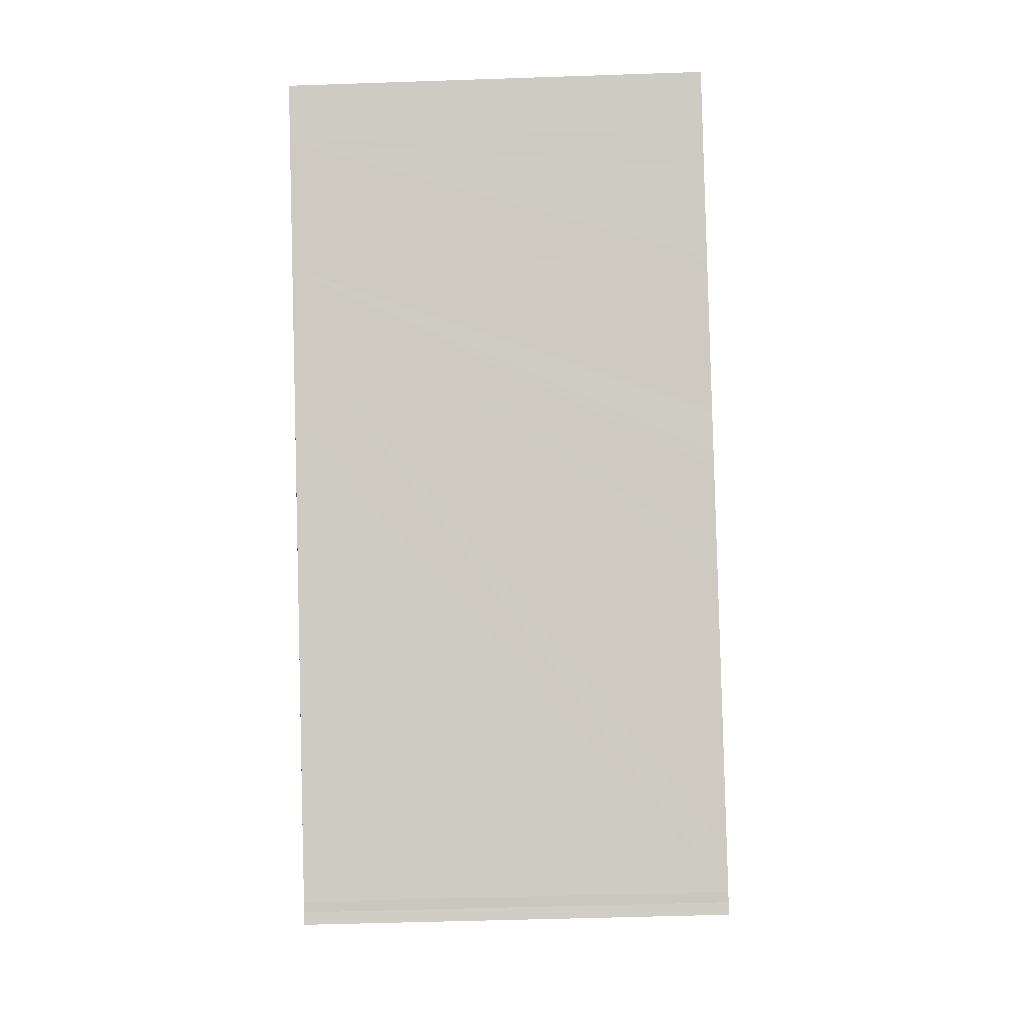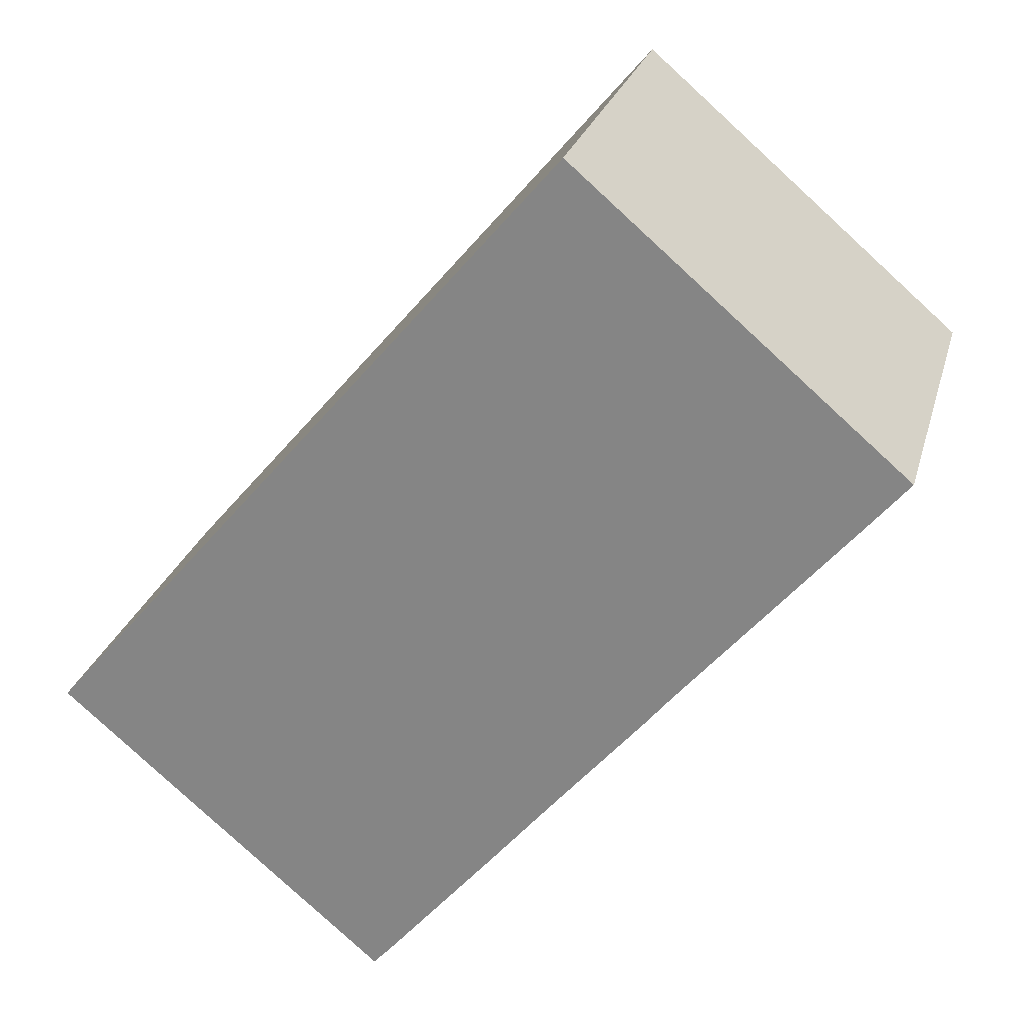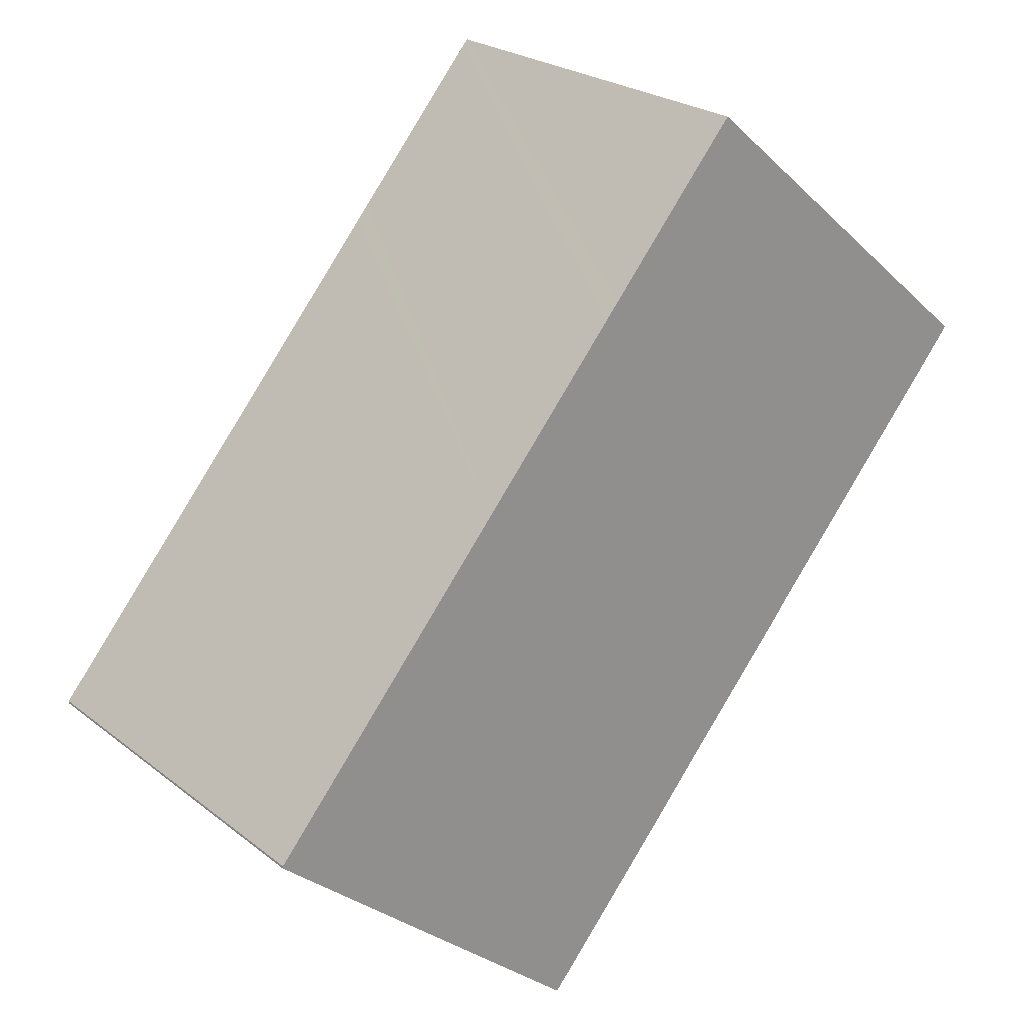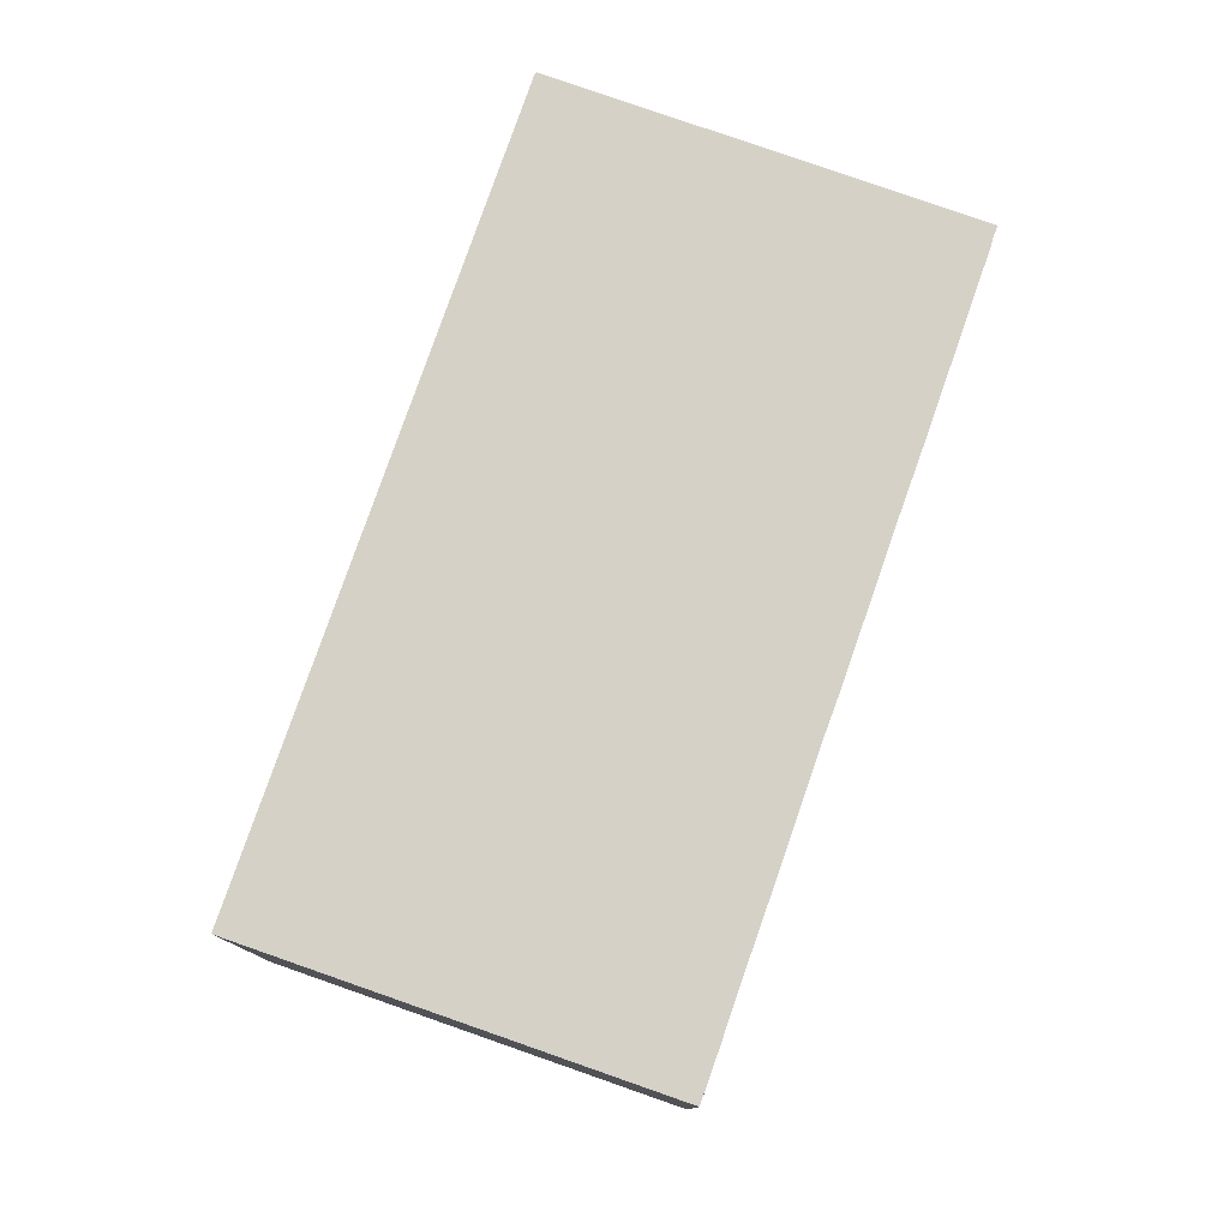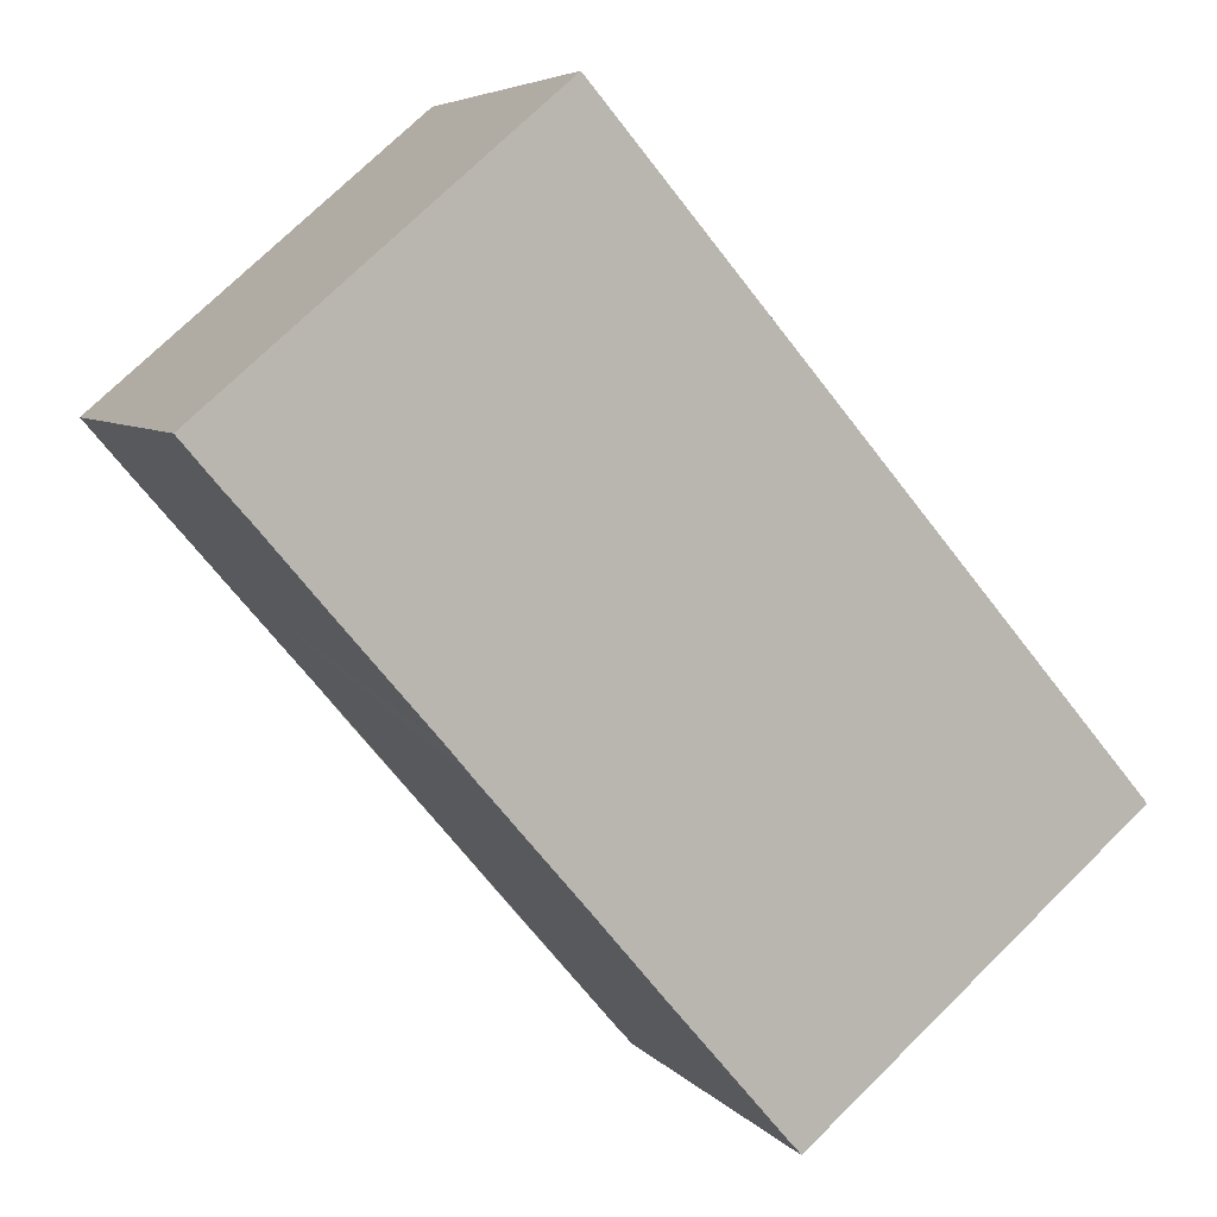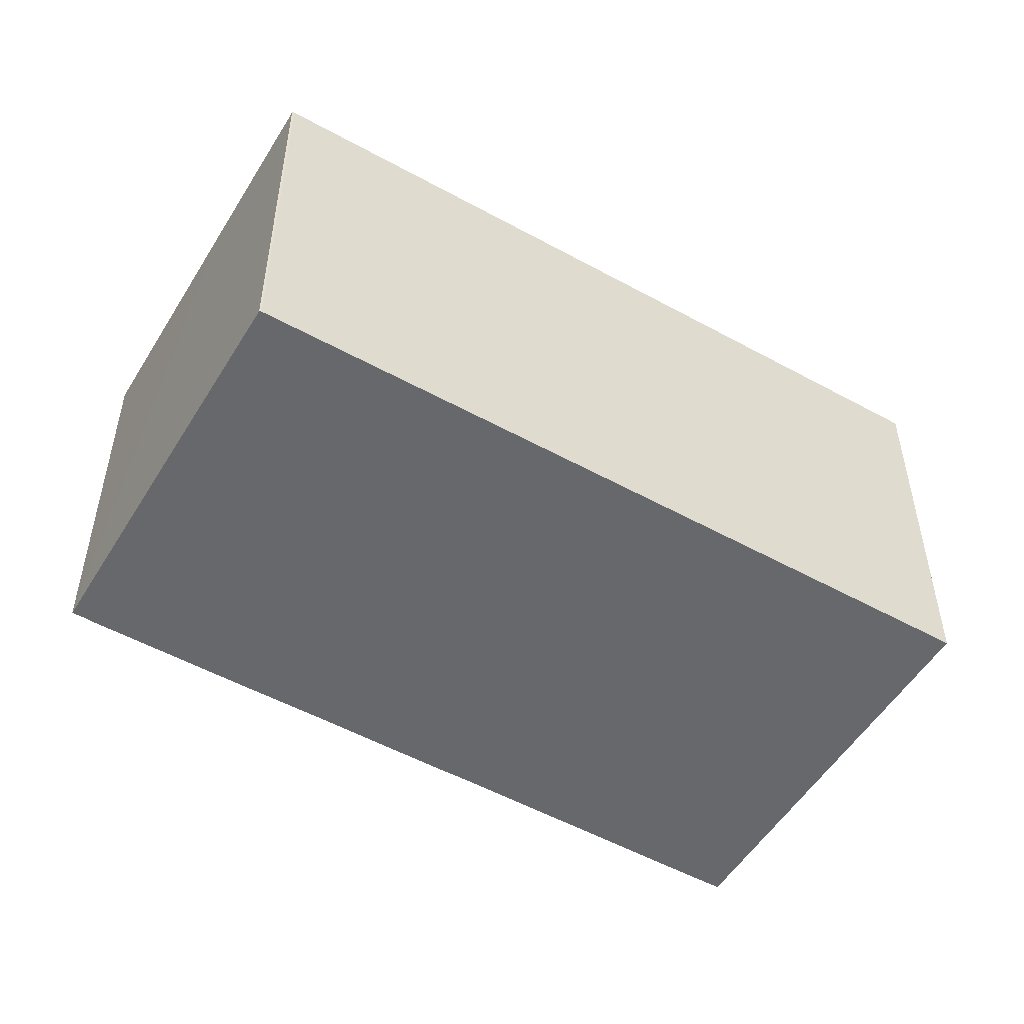
<metadata>
{"format":"obj","ext":"obj","renderer":"f3d","projection":"perspective","resolution":1024,"background":"white","views":[{"elev":-45.5,"azim":92.3,"up":"+Z"},{"elev":25.0,"azim":14.4,"up":"+Z"},{"elev":24.2,"azim":-38.4,"up":"+Z"},{"elev":79.3,"azim":59.8,"up":"+Y"},{"elev":5.7,"azim":159.5,"up":"+Z"},{"elev":-52.5,"azim":-80.2,"up":"+Y"}]}
</metadata>
<code>
v  0.009 9.65 0.049
v  3.384 9.65 -2.894
v  0 9.65 5.909e-16
v  2.518 9.65 2.986
v  7.895 9.65 -6.742
v  2.804 9.65 3.321
v  5.843 9.65 6.879
v  8.07 9.65 -6.524
v  8.235 9.65 -6.351
v  8.834 9.65 -5.65
v  9.532 9.65 -4.835
v  10.98 9.65 -3.141
v  6.105 9.65 7.186
v  9.142 9.65 10.74
v  12.42 9.65 -1.438
v  13.03 9.65 -0.73
v  13.15 9.65 -0.585
v  13.24 9.65 -0.488
v  14.52 9.65 1.01
v  9.455 9.65 11.11
v  12.51 9.65 14.69
v  14.75 9.65 1.279
v  15.36 9.65 2.007
v  16.68 9.65 3.552
v  12.64 9.65 14.83
v  16.77 9.65 3.655
v  19.07 9.65 6.344
v  20.55 9.65 8.066
v  17.71 9.65 4.751
v  17.65 9.65 4.674
v  19.81 9.65 7.195
v  19.69 9.65 7.052
v  19.9 9.65 7.297
v  7.895 4.128e-16 -6.742
v  0 0 0
v  3.384 1.772e-16 -2.894
v  0.009 -3e-18 0.049
v  2.518 -1.828e-16 2.986
v  2.804 -2.034e-16 3.321
v  5.843 -4.212e-16 6.879
v  6.105 -4.4e-16 7.186
v  9.142 -6.577e-16 10.74
v  9.455 -6.801e-16 11.11
v  12.64 -9.083e-16 14.83
v  12.51 -8.994e-16 14.69
v  20.55 -4.939e-16 8.066
v  8.07 3.995e-16 -6.524
v  19.81 -4.406e-16 7.195
v  19.69 -4.318e-16 7.052
v  19.9 -4.468e-16 7.297
v  17.71 -2.909e-16 4.751
v  19.07 -3.885e-16 6.344
v  17.65 -2.862e-16 4.674
v  16.77 -2.238e-16 3.655
v  16.68 -2.175e-16 3.552
v  15.36 -1.229e-16 2.007
v  8.235 3.889e-16 -6.351
v  12.42 8.805e-17 -1.438
v  13.15 3.582e-17 -0.585
v  14.75 -7.832e-17 1.279
v  14.52 -6.184e-17 1.01
v  13.24 2.988e-17 -0.488
v  13.03 4.47e-17 -0.73
v  8.834 3.46e-16 -5.65
v  9.532 2.961e-16 -4.835
v  10.98 1.923e-16 -3.141
g defaultobject
f 1 2 3
f 2 1 4
f 2 4 5
f 5 4 6
f 5 6 7
f 5 7 8
f 8 7 9
f 9 7 10
f 10 7 11
f 11 7 12
f 12 7 13
f 12 13 14
f 12 14 15
f 15 14 16
f 16 14 17
f 17 14 18
f 18 14 19
f 19 14 20
f 19 20 21
f 19 21 22
f 22 21 23
f 23 21 24
f 24 21 25
f 24 25 26
f 26 25 27
f 27 25 28
f 26 27 29
f 26 29 30
f 27 28 31
f 27 31 32
f 31 28 33
f 34 2 5
f 2 34 3
f 3 34 35
f 35 34 36
f 35 1 3
f 1 35 37
f 37 4 1
f 4 37 6
f 6 37 7
f 7 37 38
f 7 38 13
f 13 38 14
f 14 38 39
f 14 39 40
f 14 40 20
f 20 40 21
f 21 40 41
f 21 41 42
f 21 42 25
f 25 42 43
f 25 43 44
f 44 43 45
f 44 28 25
f 28 44 46
f 47 5 8
f 5 47 34
f 46 33 28
f 33 46 31
f 31 46 32
f 32 46 48
f 32 48 49
f 48 46 50
f 49 27 32
f 27 49 29
f 29 49 51
f 51 49 52
f 51 30 29
f 30 51 26
f 26 51 24
f 24 51 23
f 23 51 22
f 22 51 19
f 19 51 18
f 18 51 17
f 17 51 16
f 16 51 15
f 15 51 12
f 12 51 11
f 11 51 10
f 10 51 53
f 10 53 54
f 10 54 9
f 9 54 55
f 9 55 56
f 9 56 57
f 57 56 58
f 58 56 59
f 59 56 60
f 59 60 61
f 59 61 62
f 58 59 63
f 57 58 64
f 64 58 65
f 65 58 66
f 57 8 9
f 8 57 47
f 45 46 44
f 46 45 43
f 46 43 42
f 46 42 41
f 46 41 50
f 50 41 48
f 48 41 49
f 49 41 52
f 52 41 51
f 51 41 40
f 51 40 53
f 53 40 54
f 54 40 39
f 54 39 55
f 55 39 56
f 56 39 60
f 60 39 61
f 61 39 62
f 62 39 38
f 62 38 37
f 62 37 59
f 59 37 63
f 63 37 58
f 58 37 66
f 66 37 35
f 66 35 36
f 66 36 65
f 65 36 47
f 47 36 34
f 65 47 64
f 64 47 57

</code>
